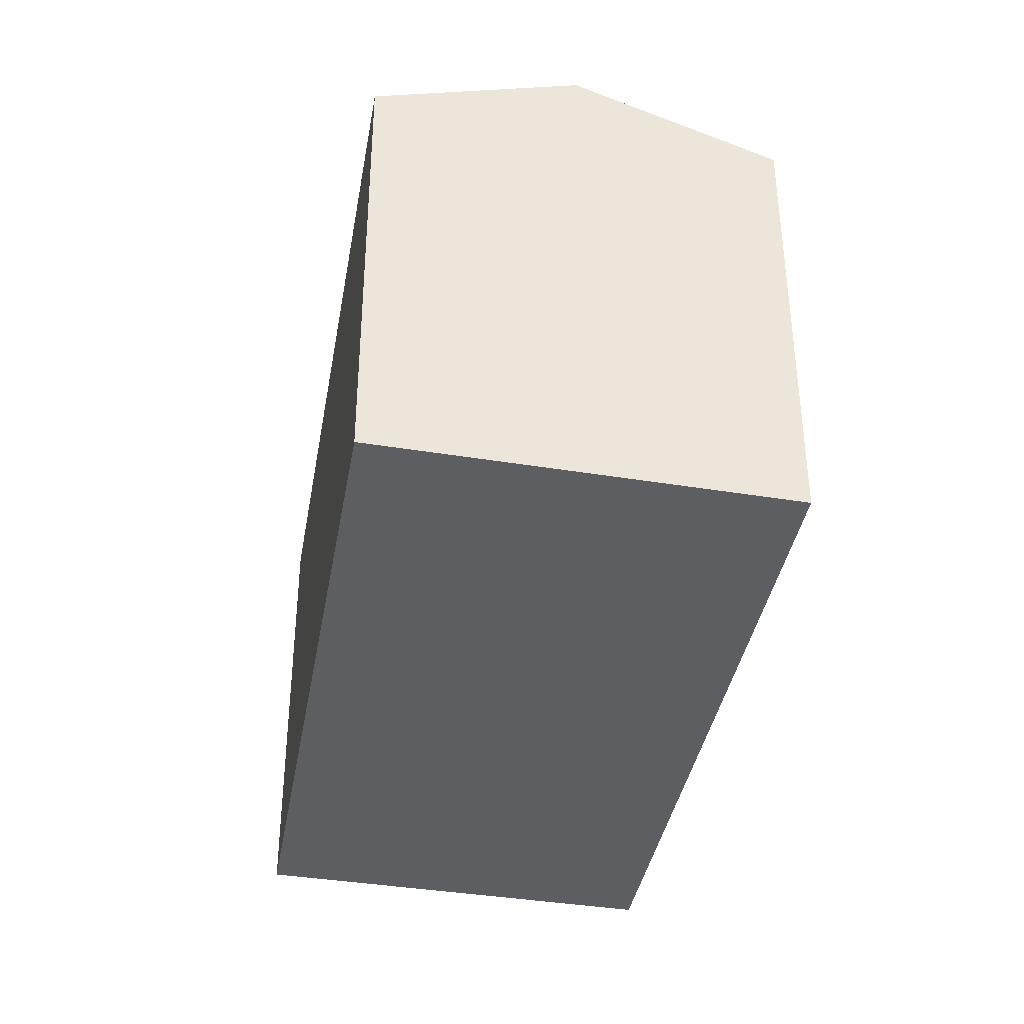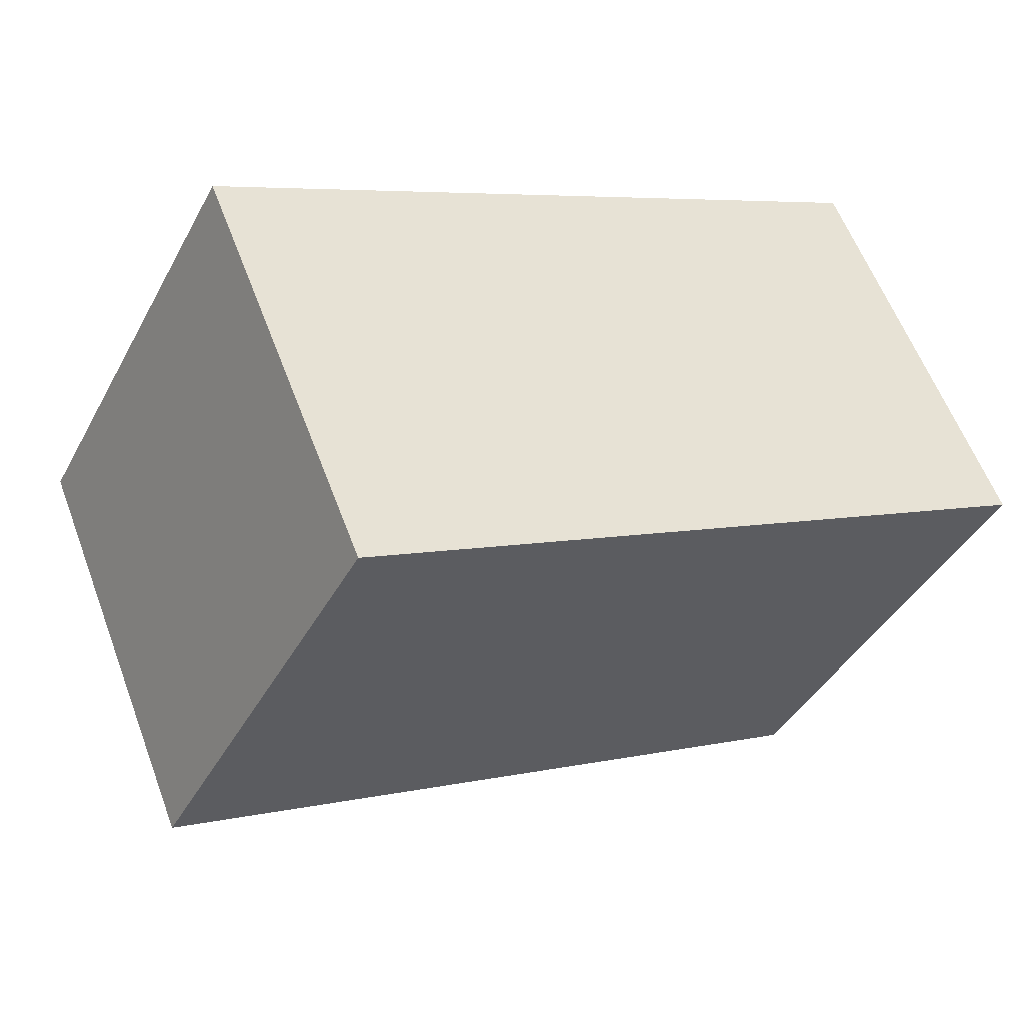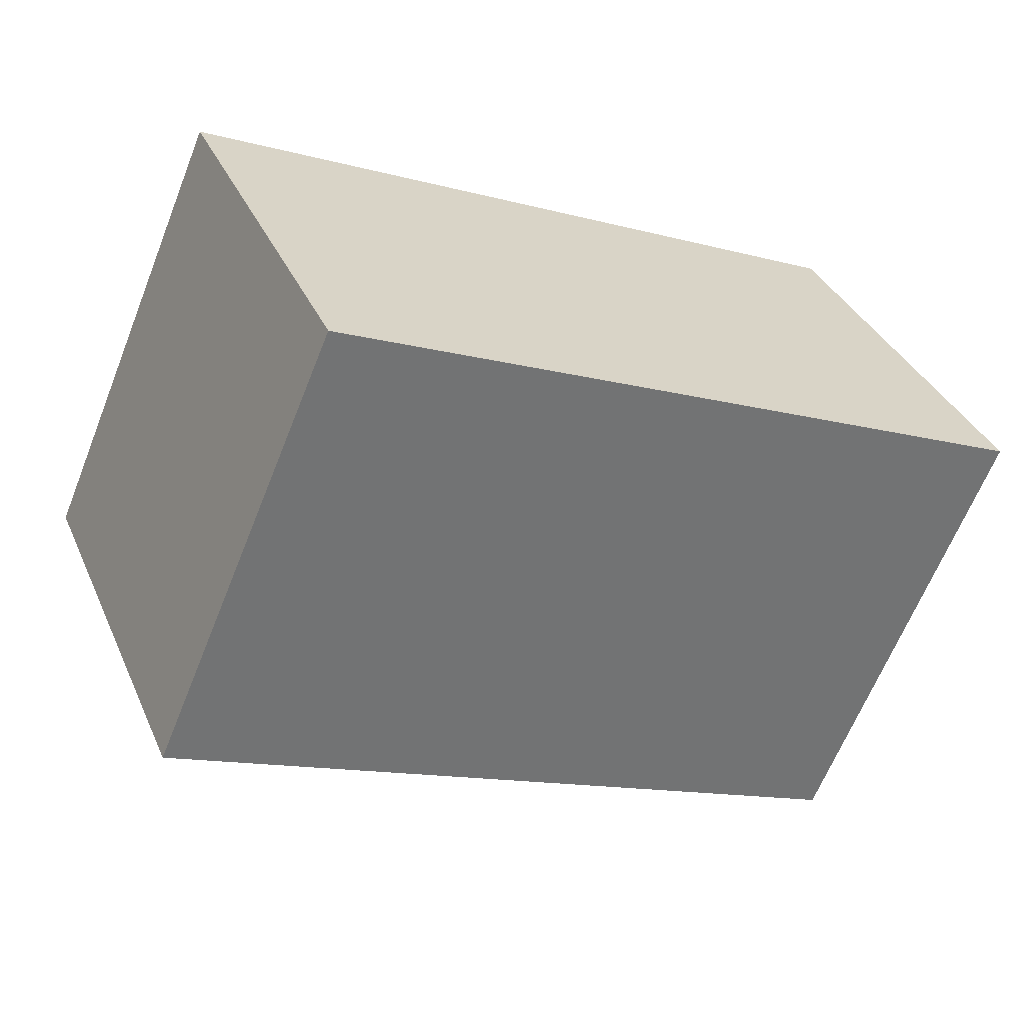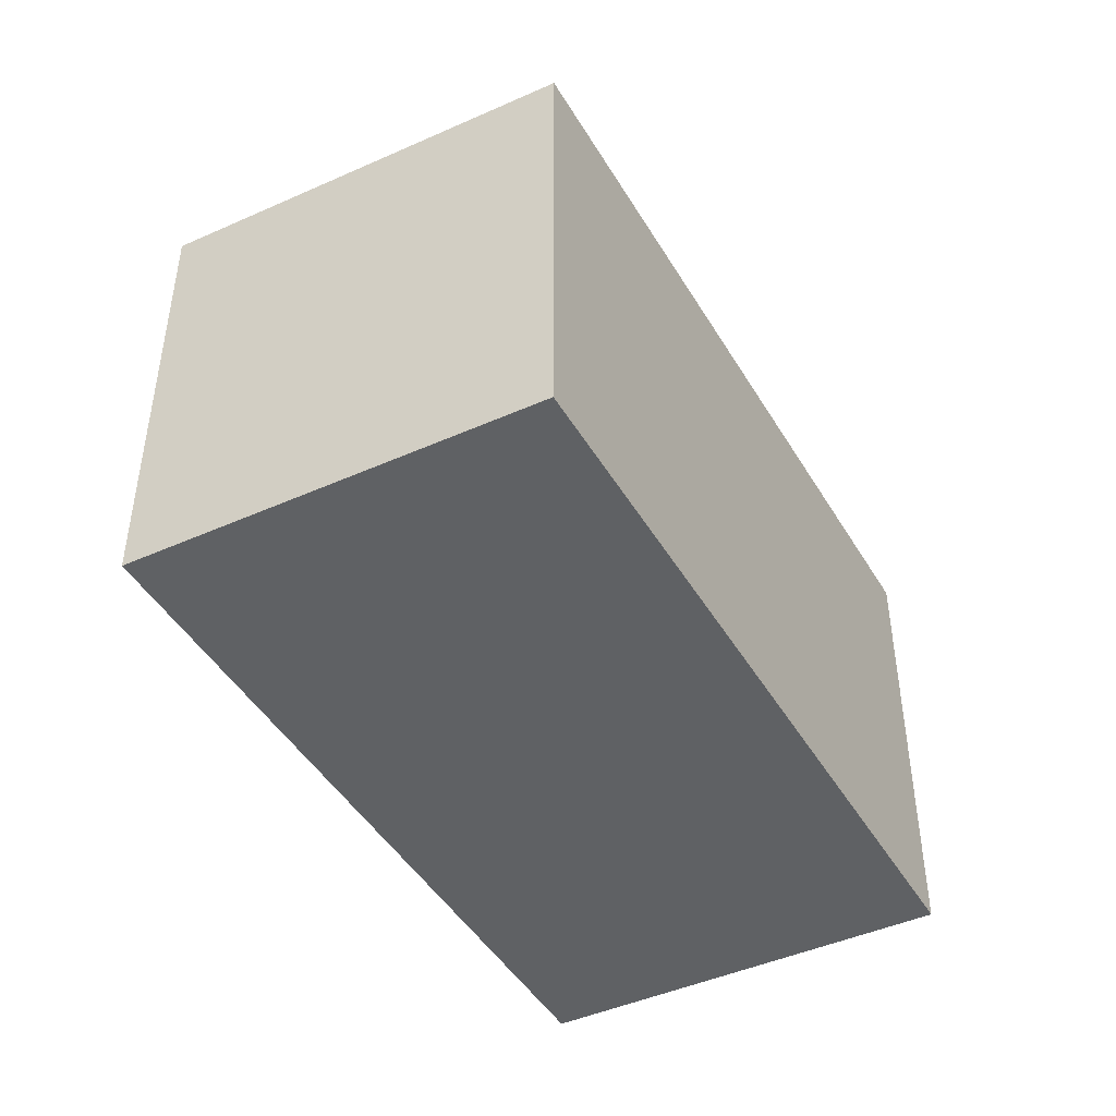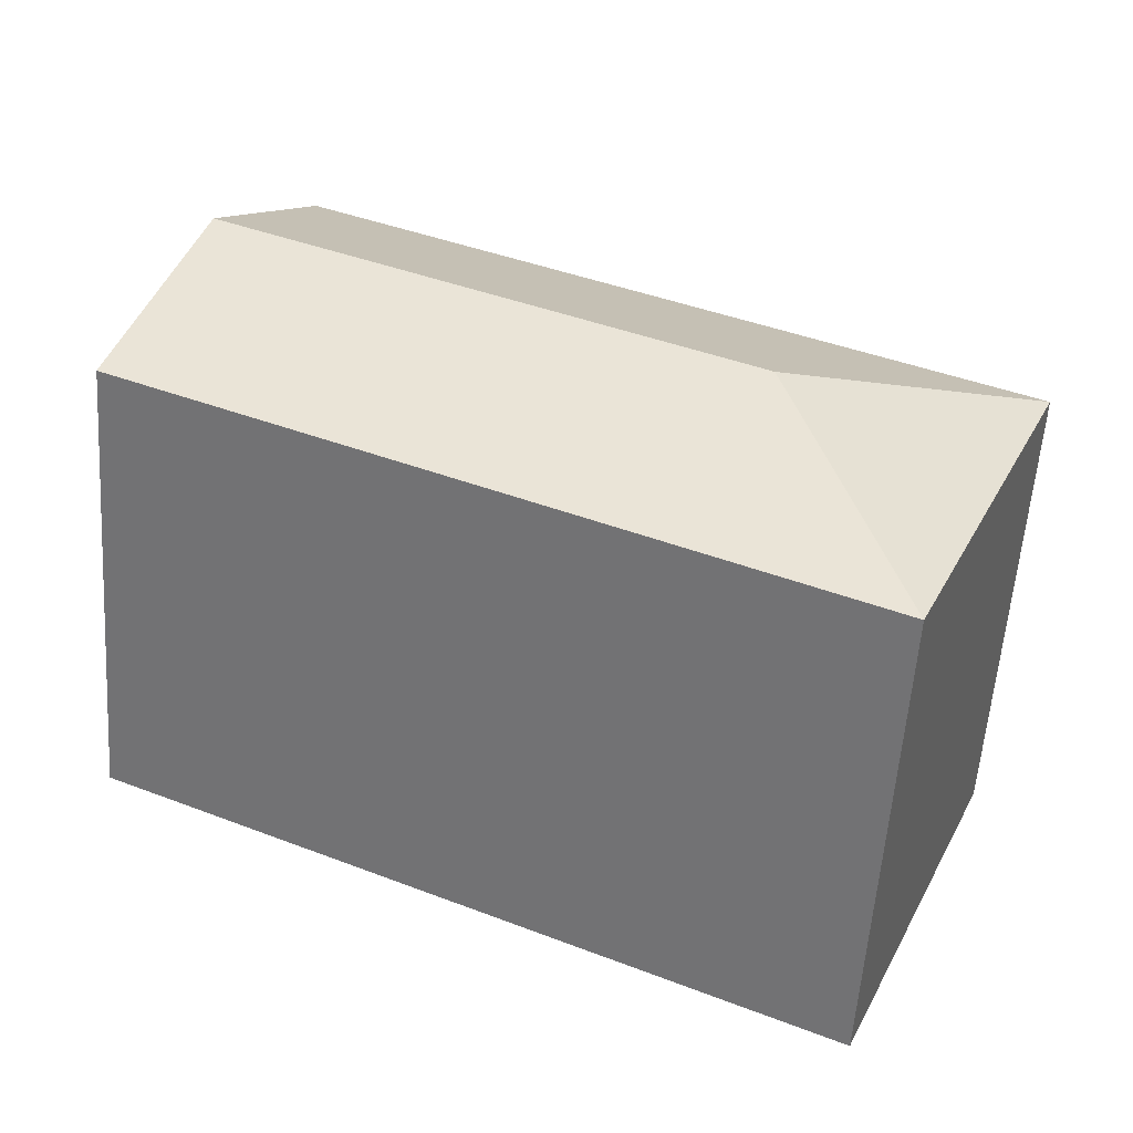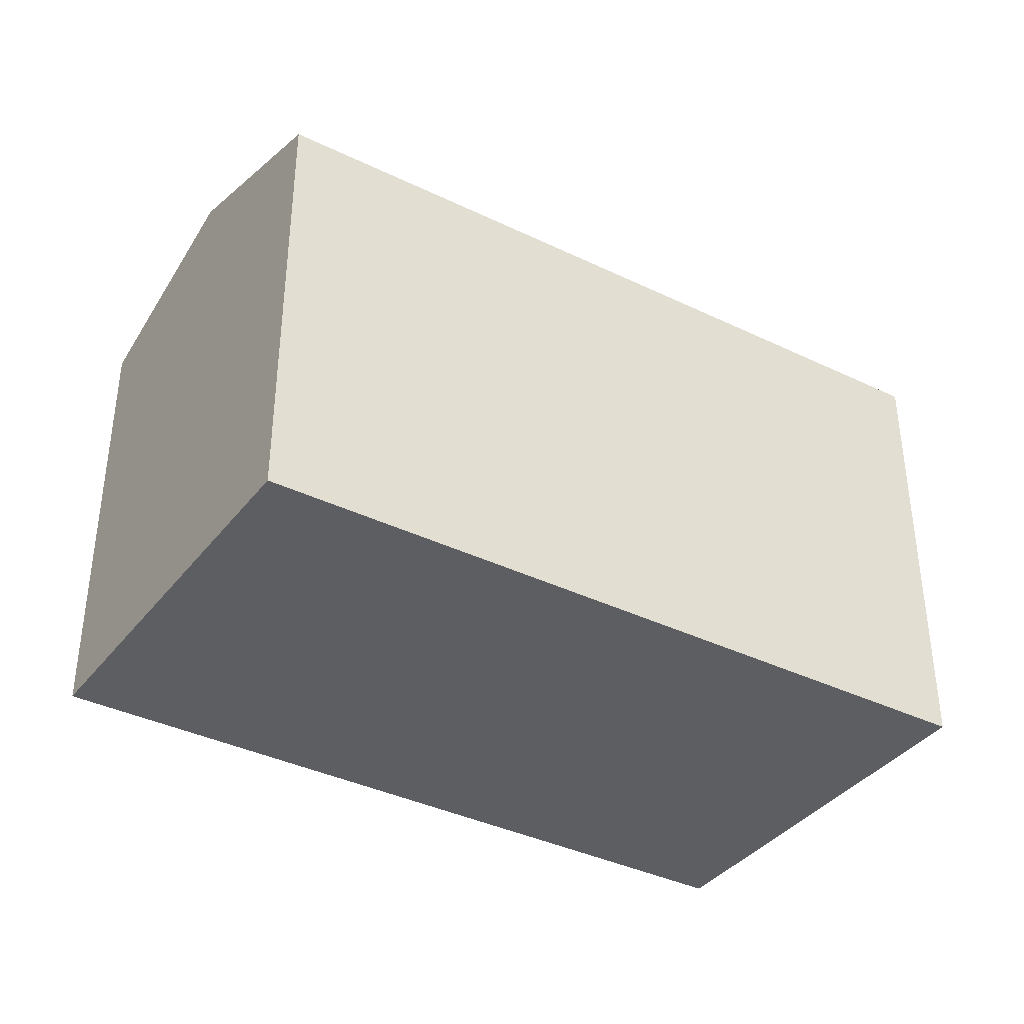
<metadata>
{"format":"obj","ext":"obj","renderer":"f3d","projection":"perspective","resolution":1024,"background":"white","views":[{"elev":-38.5,"azim":55.1,"up":"+Y"},{"elev":-40.9,"azim":-26.2,"up":"+Z"},{"elev":-64.2,"azim":-21.7,"up":"+Z"},{"elev":-45.7,"azim":-86.0,"up":"+Y"},{"elev":-57.8,"azim":176.0,"up":"+Z"},{"elev":-38.2,"azim":123.5,"up":"+Y"}]}
</metadata>
<code>
v  7.581 2.842e-17 -0.4642
v  0 0 0
v  1.429 2.048e-16 -3.344
v  6.153 -1.763e-16 2.88
v  2.361 4.552 -0.9014
v  1.429 3.966 -3.344
v  8.485e-05 3.966 -0.0001253
v  7.582 3.966 -0.4643
v  6.867 4.552 1.208
v  6.153 3.966 2.88
g defaultobject
f 1 2 3
f 2 1 4
f 5 6 7
f 8 5 9
f 5 8 6
f 9 7 10
f 7 9 5
f 7 3 2
f 3 7 6
f 6 1 3
f 1 6 8
f 8 4 1
f 4 8 10
f 10 8 9
f 4 7 2
f 7 4 10

</code>
